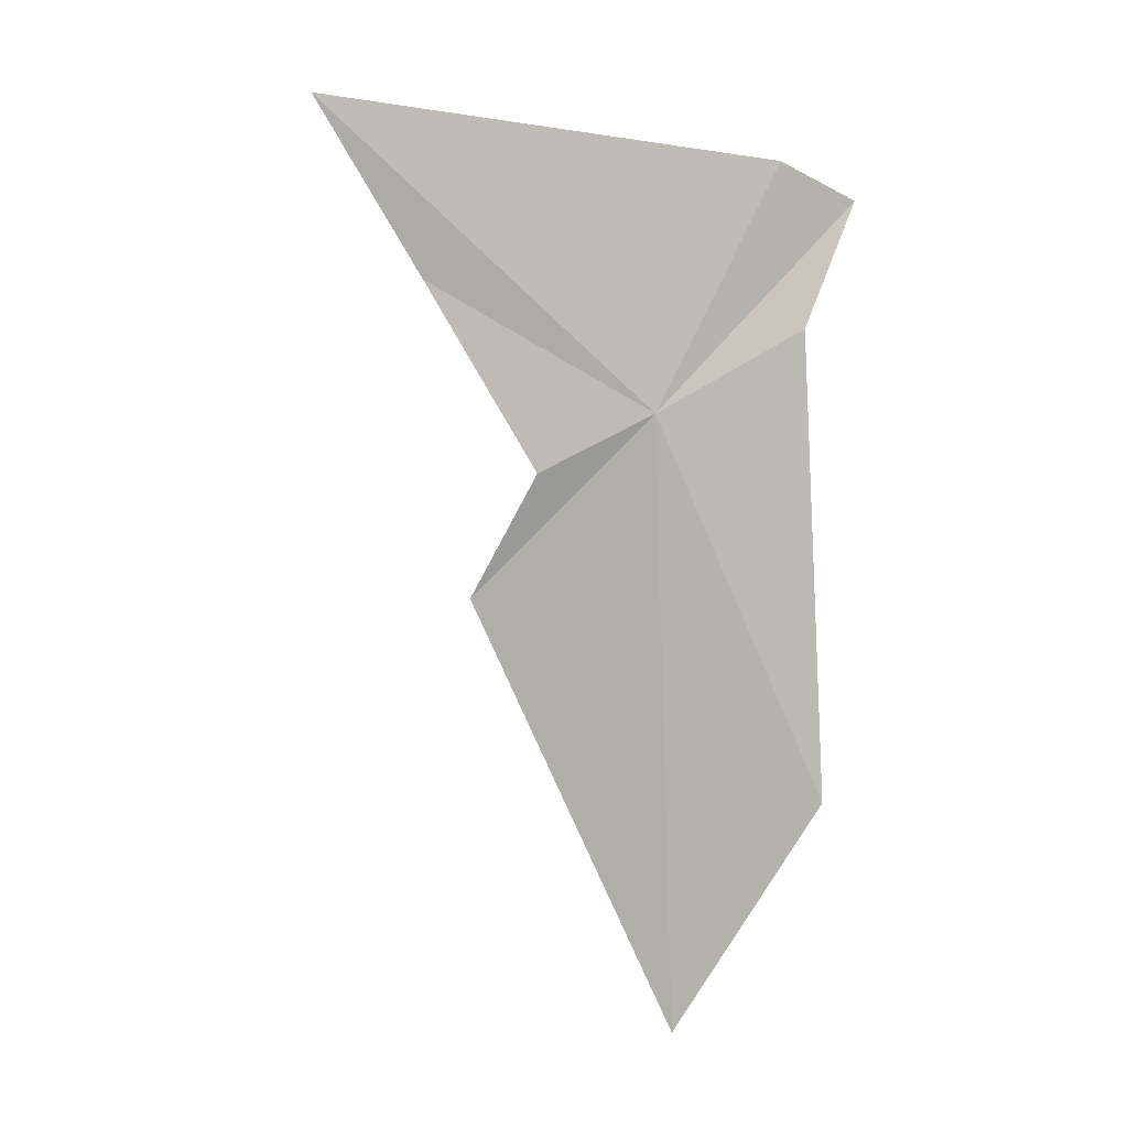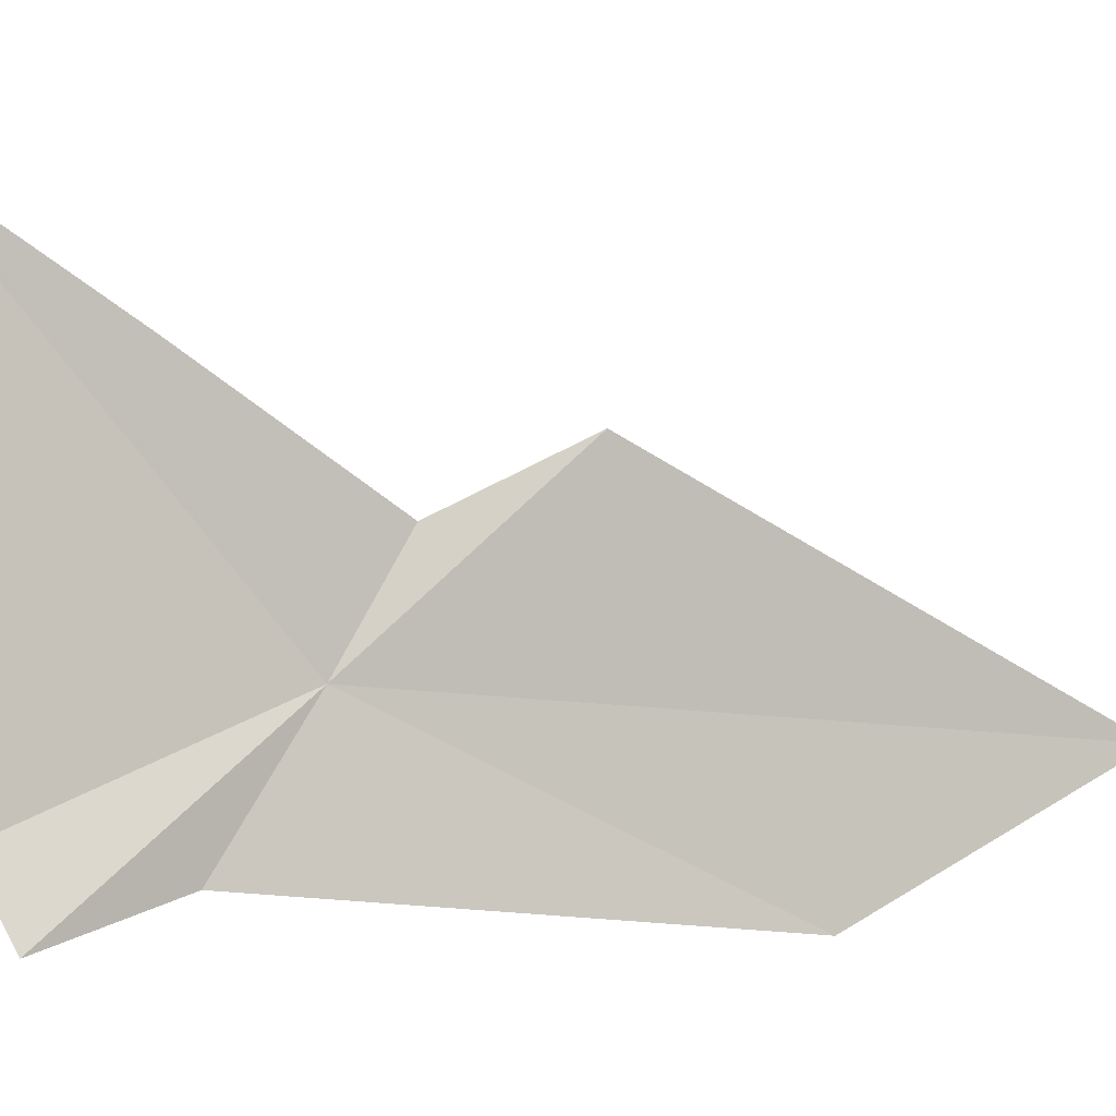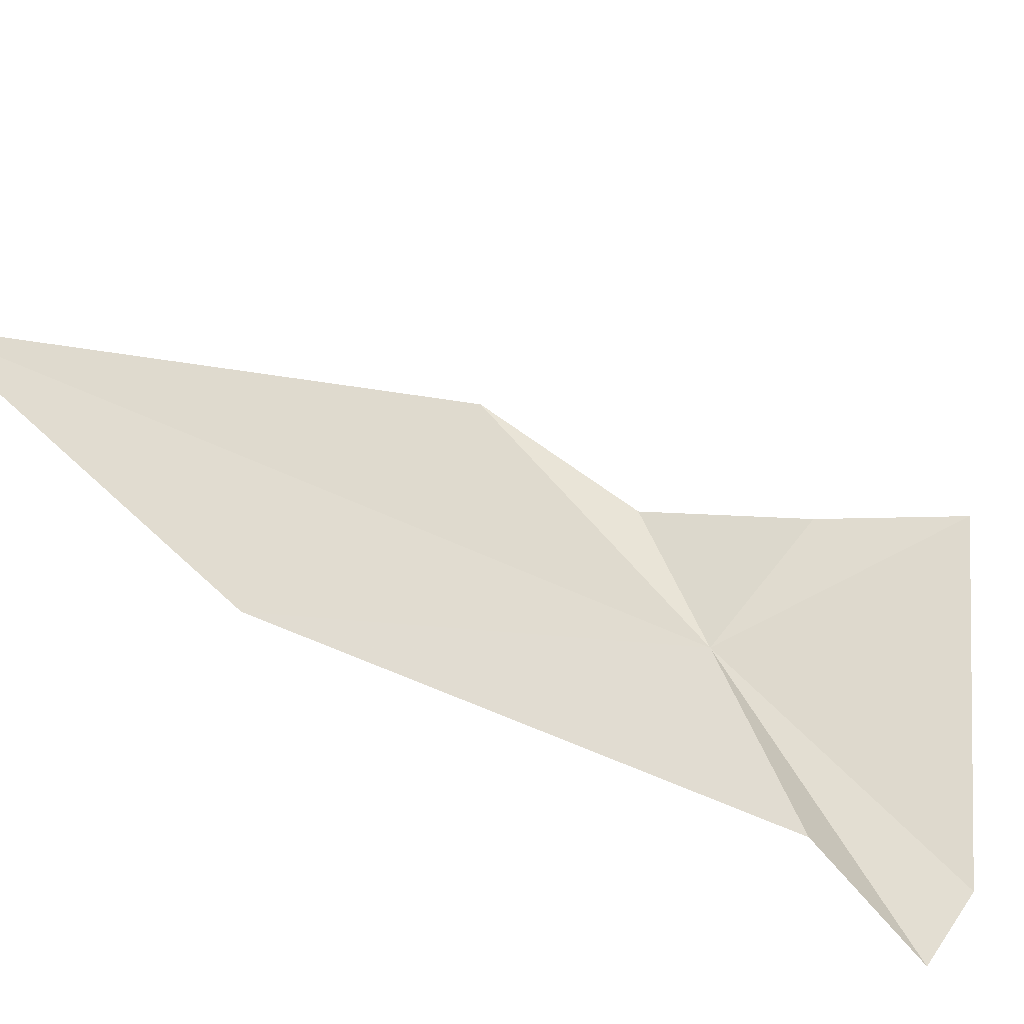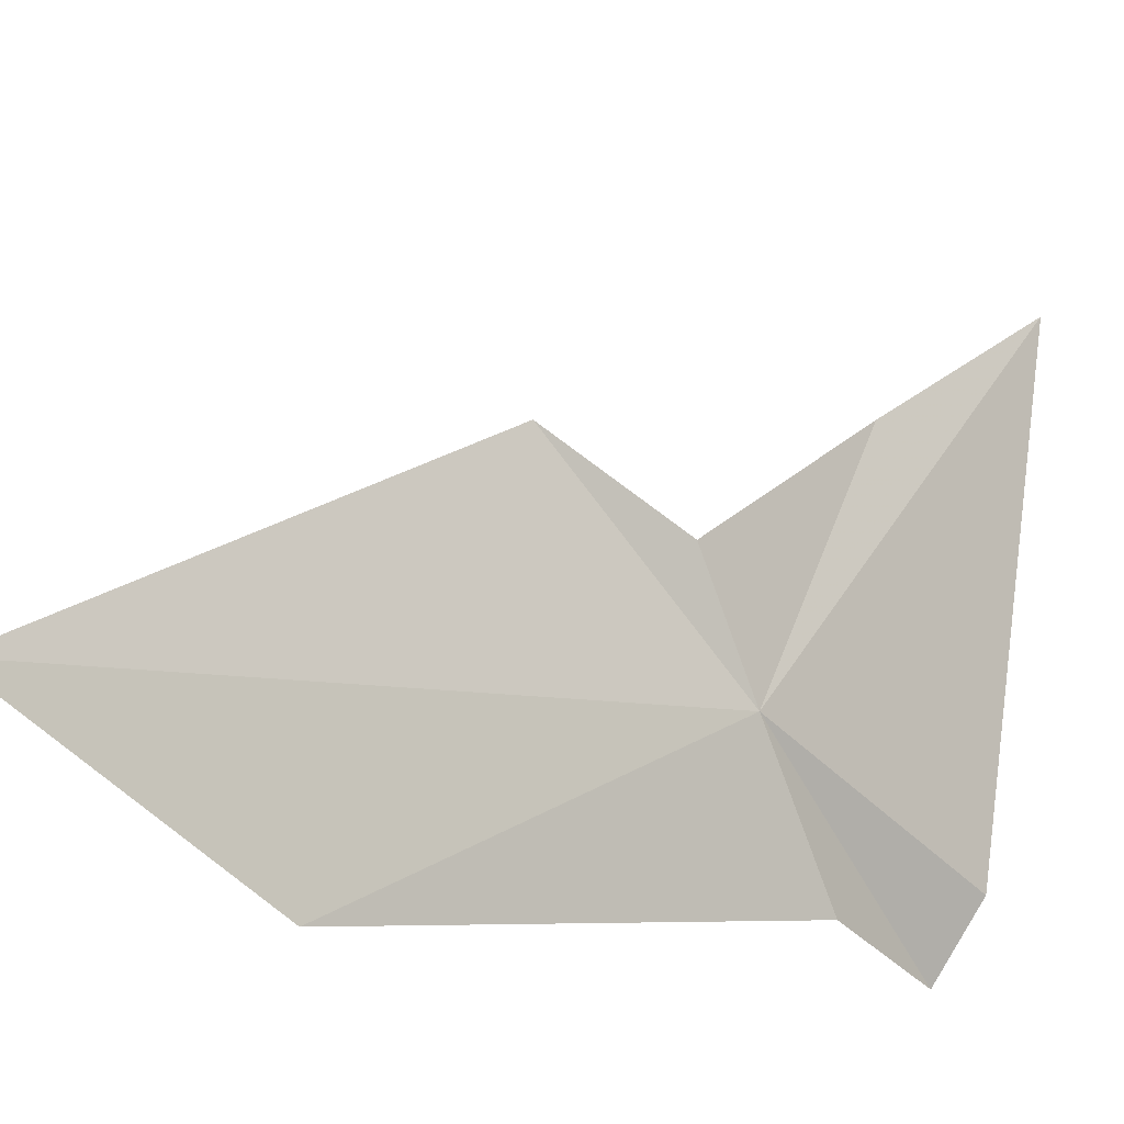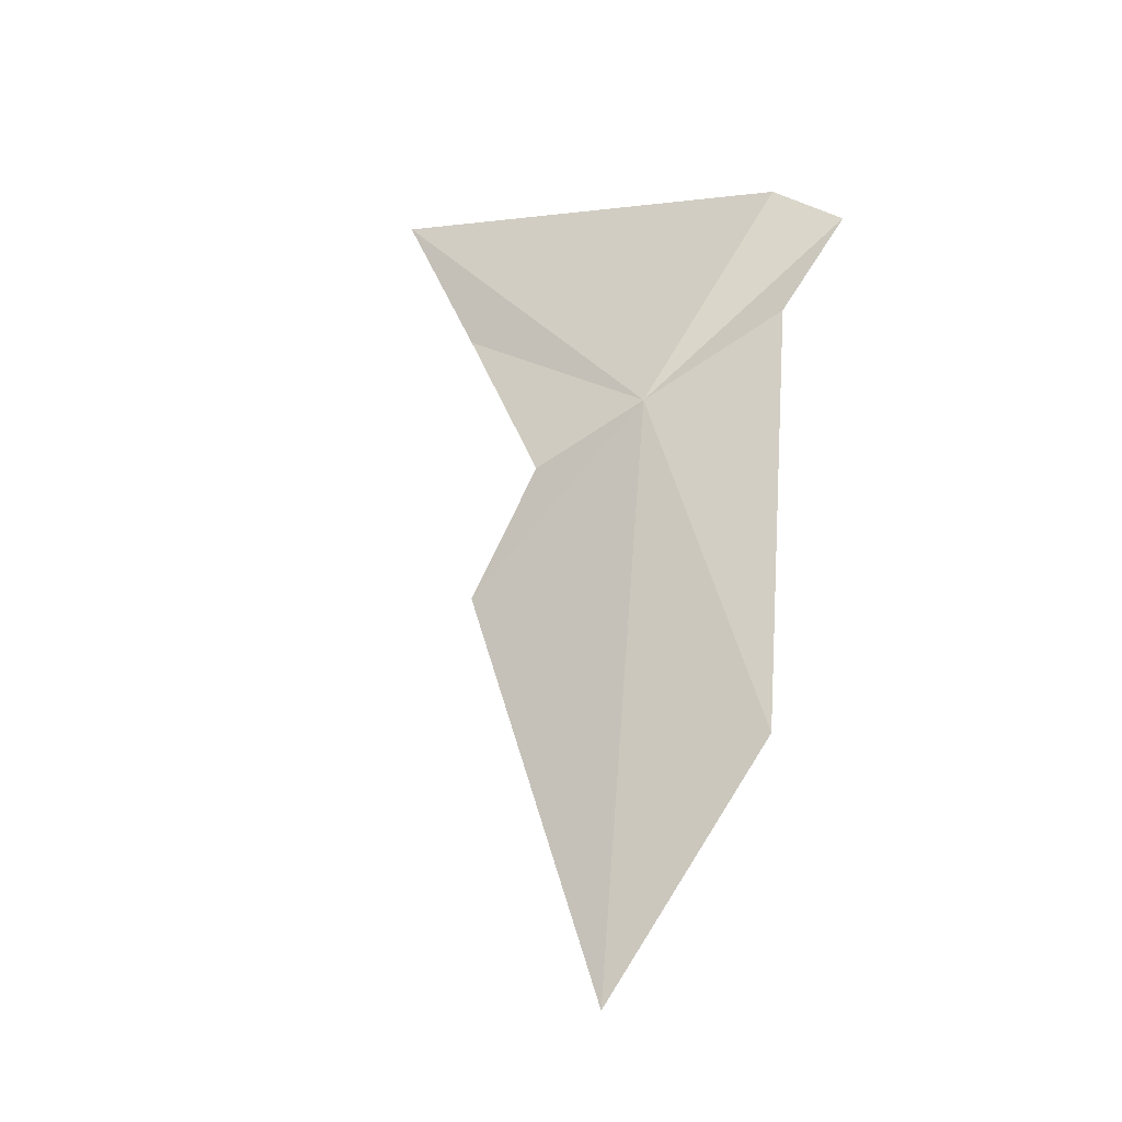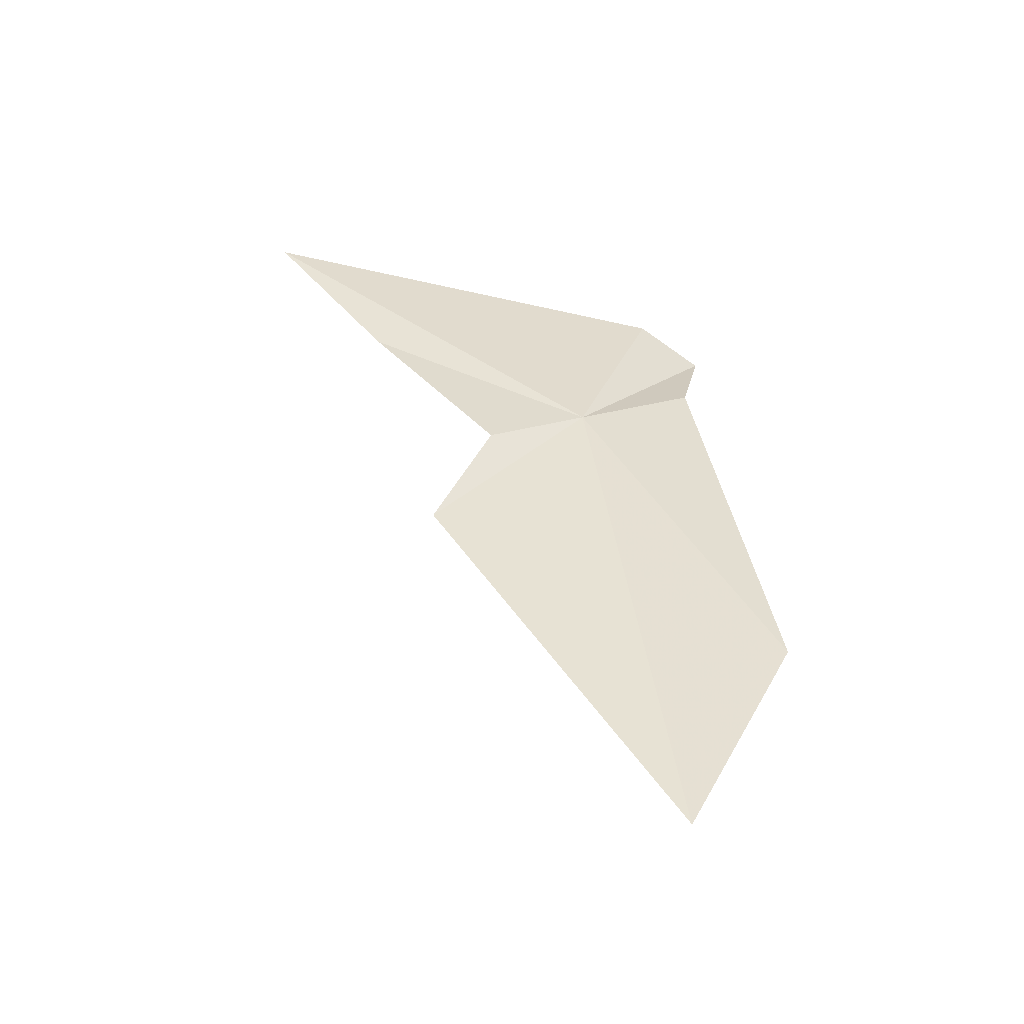
<metadata>
{"format":"obj","ext":"obj","renderer":"f3d","projection":"perspective","resolution":1024,"background":"white","views":[{"elev":24.0,"azim":-75.4,"up":"+Z"},{"elev":4.8,"azim":91.2,"up":"+Y"},{"elev":-55.7,"azim":-104.8,"up":"+Y"},{"elev":-17.5,"azim":-111.1,"up":"+Y"},{"elev":-11.4,"azim":-53.4,"up":"+Z"},{"elev":-35.3,"azim":-96.3,"up":"+Z"}]}
</metadata>
<code>
v -2.021 21.42 19.59
v -1.8 20.82 19.95
v -2.41 20.56 18
v -2.769 21.14 16.92
v -2.276 22.2 18.73
v -2.169 21.92 19.32
v -1.49 20.68 20.45
v -1.579 20.99 20.62
v -1.925 22.5 20.09
v -1.75 23.05 20.84
f 1 3 2
f 1 4 3
f 1 5 4
f 1 6 5
f 1 2 7
f 1 7 8
f 1 10 9
f 1 8 10
f 1 9 6

</code>
